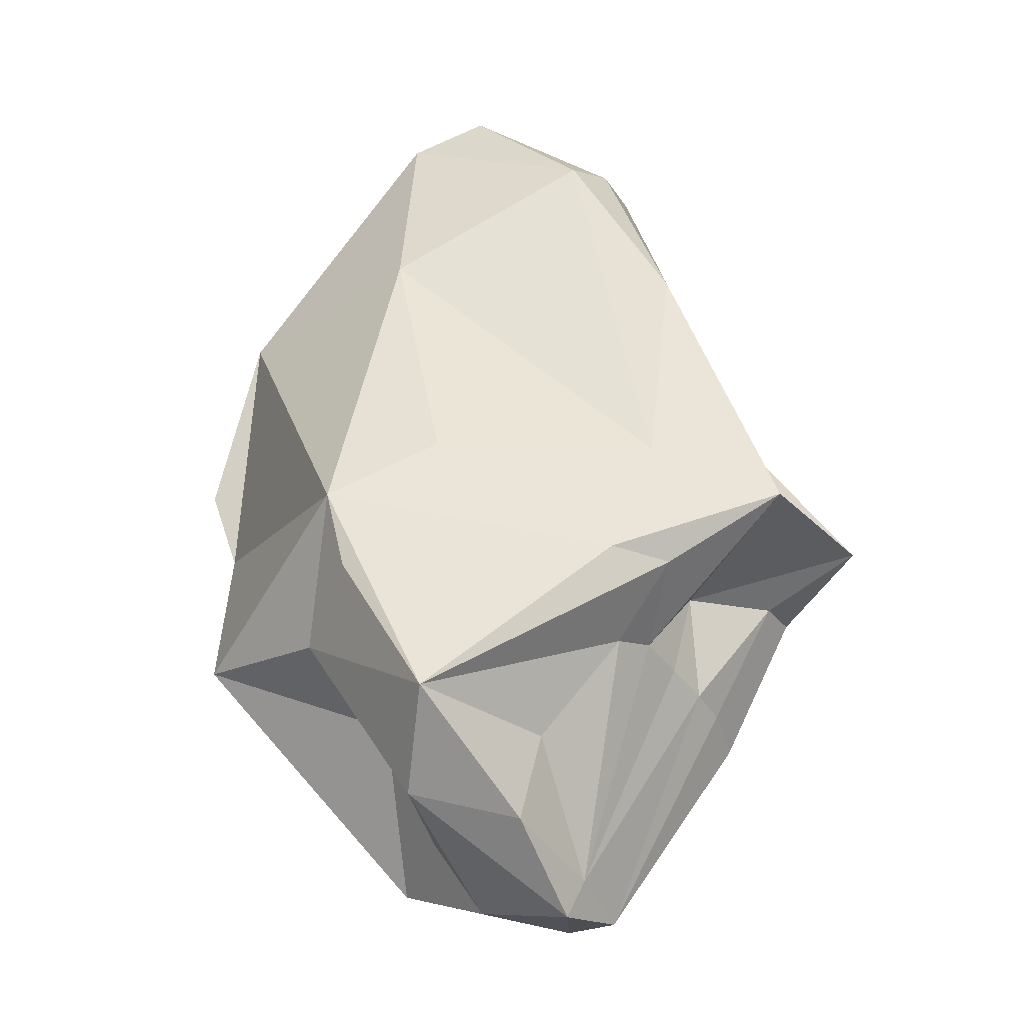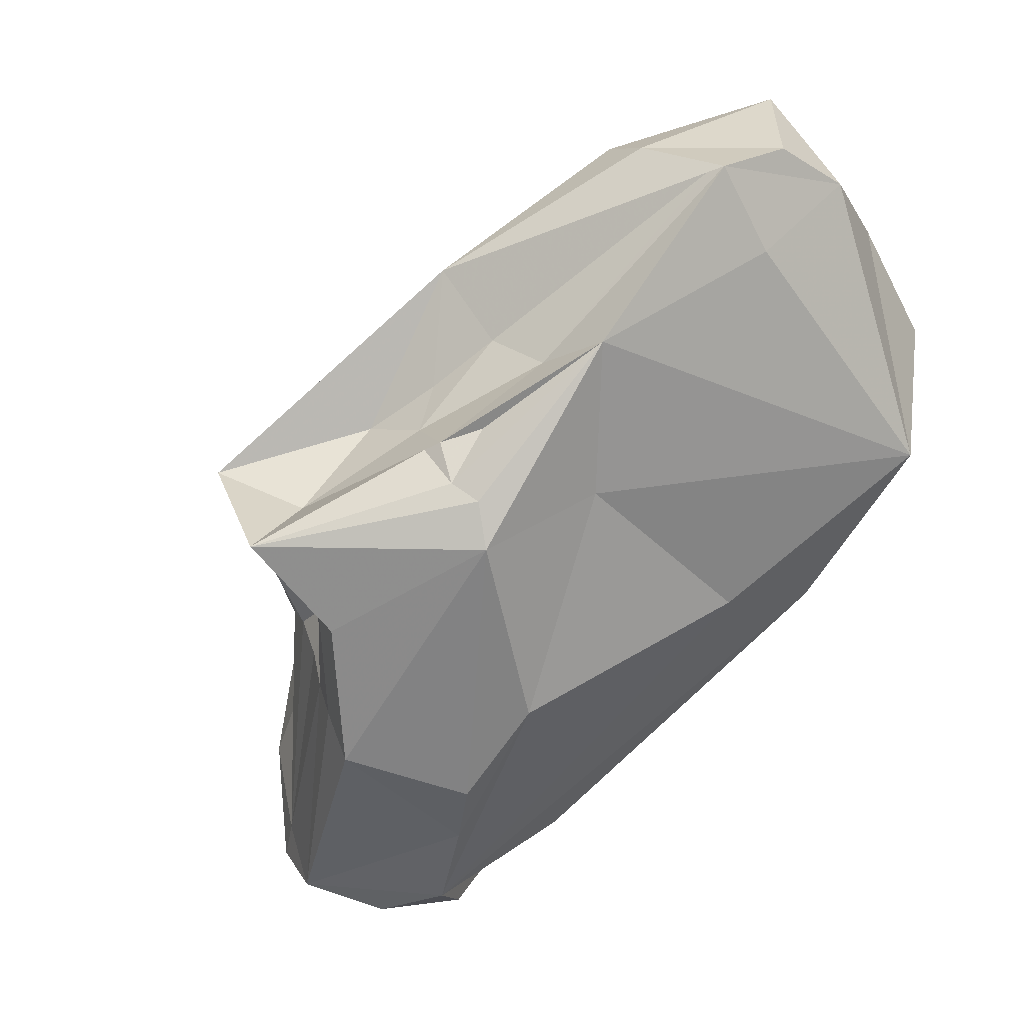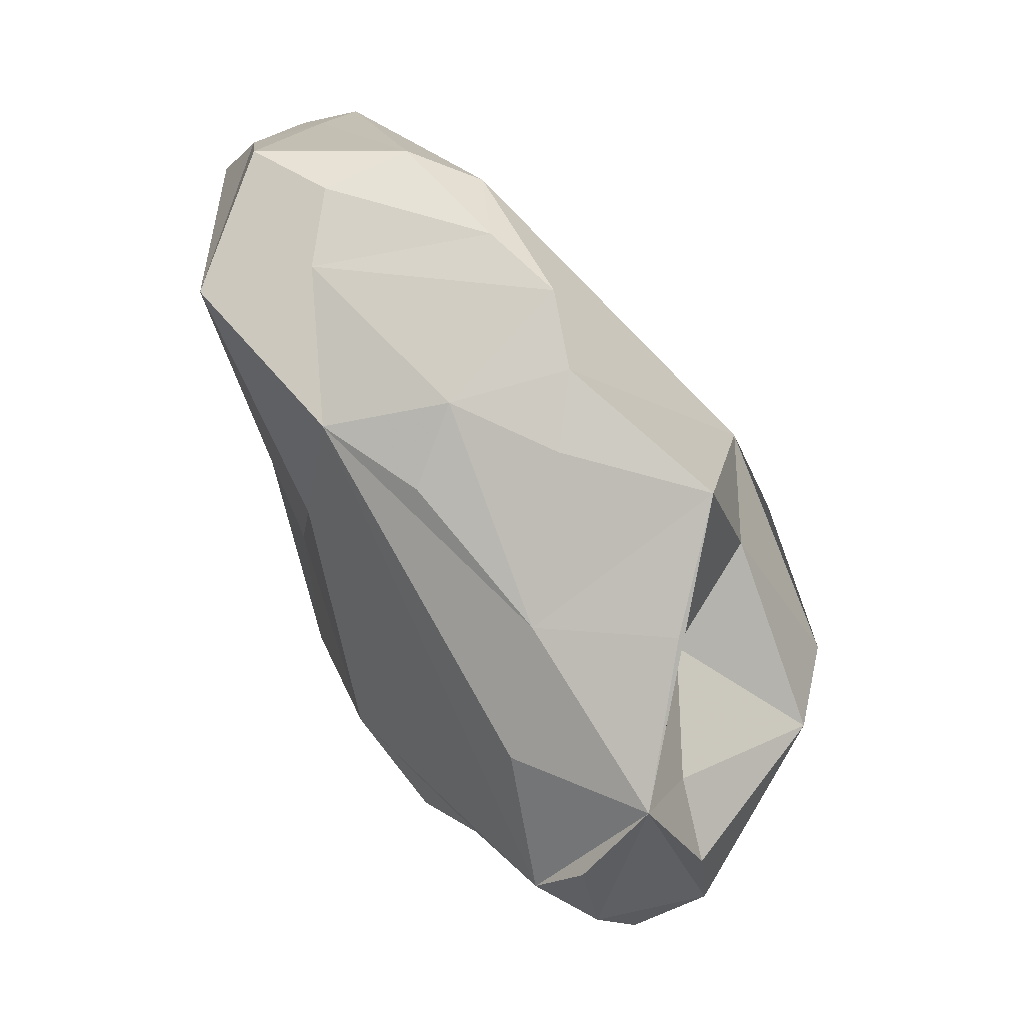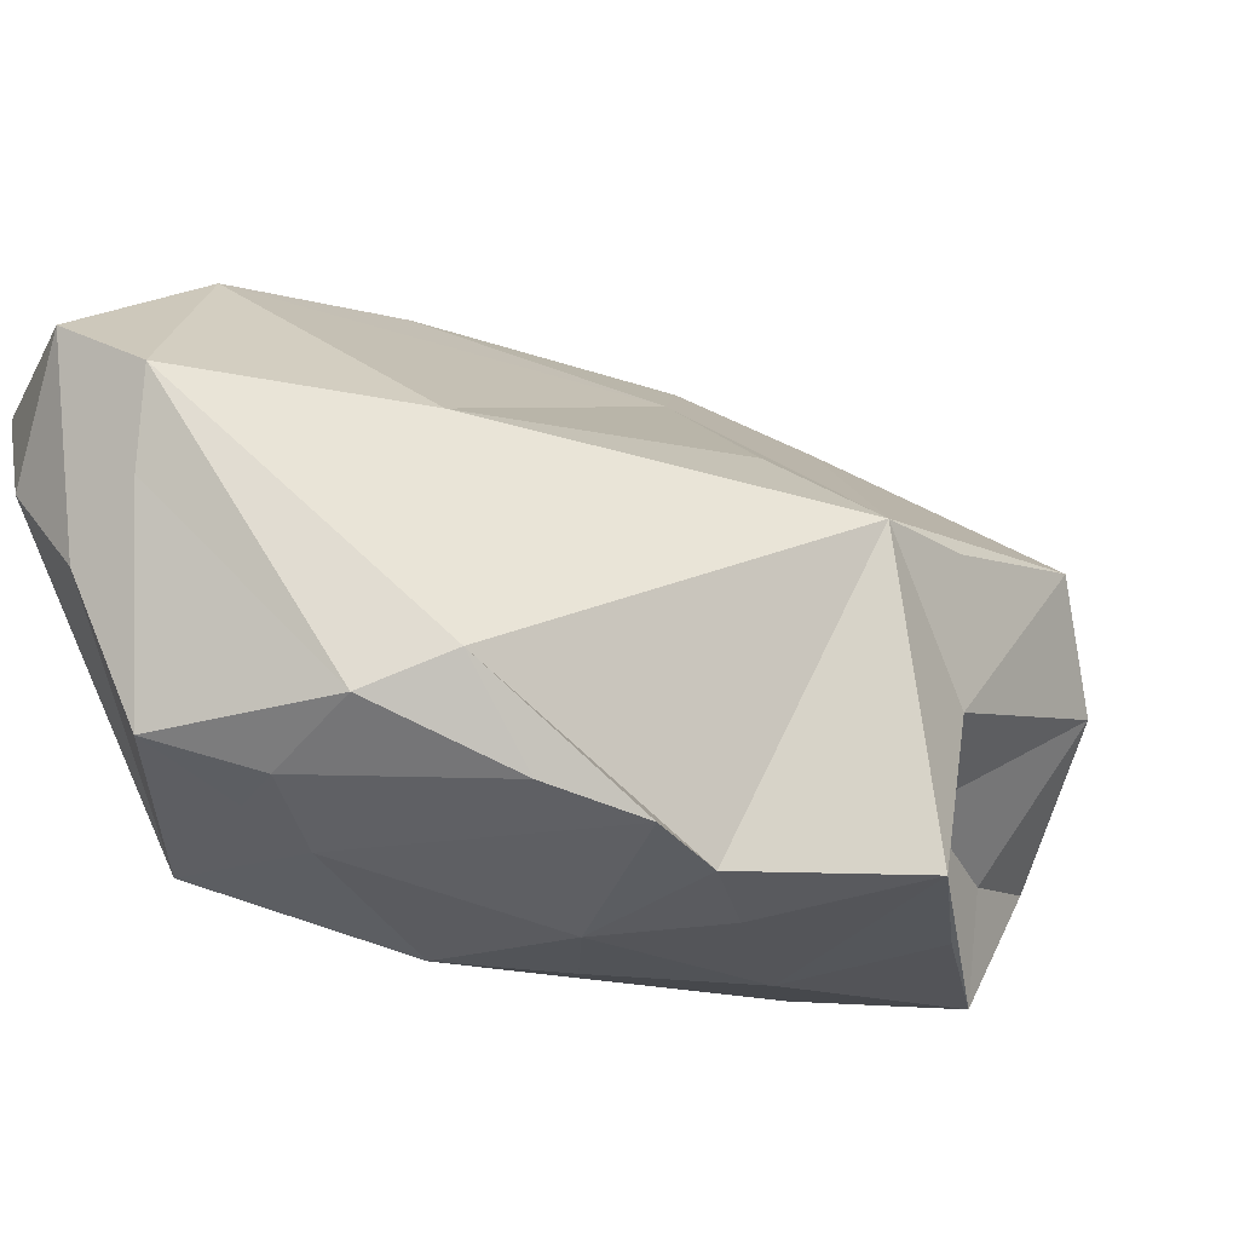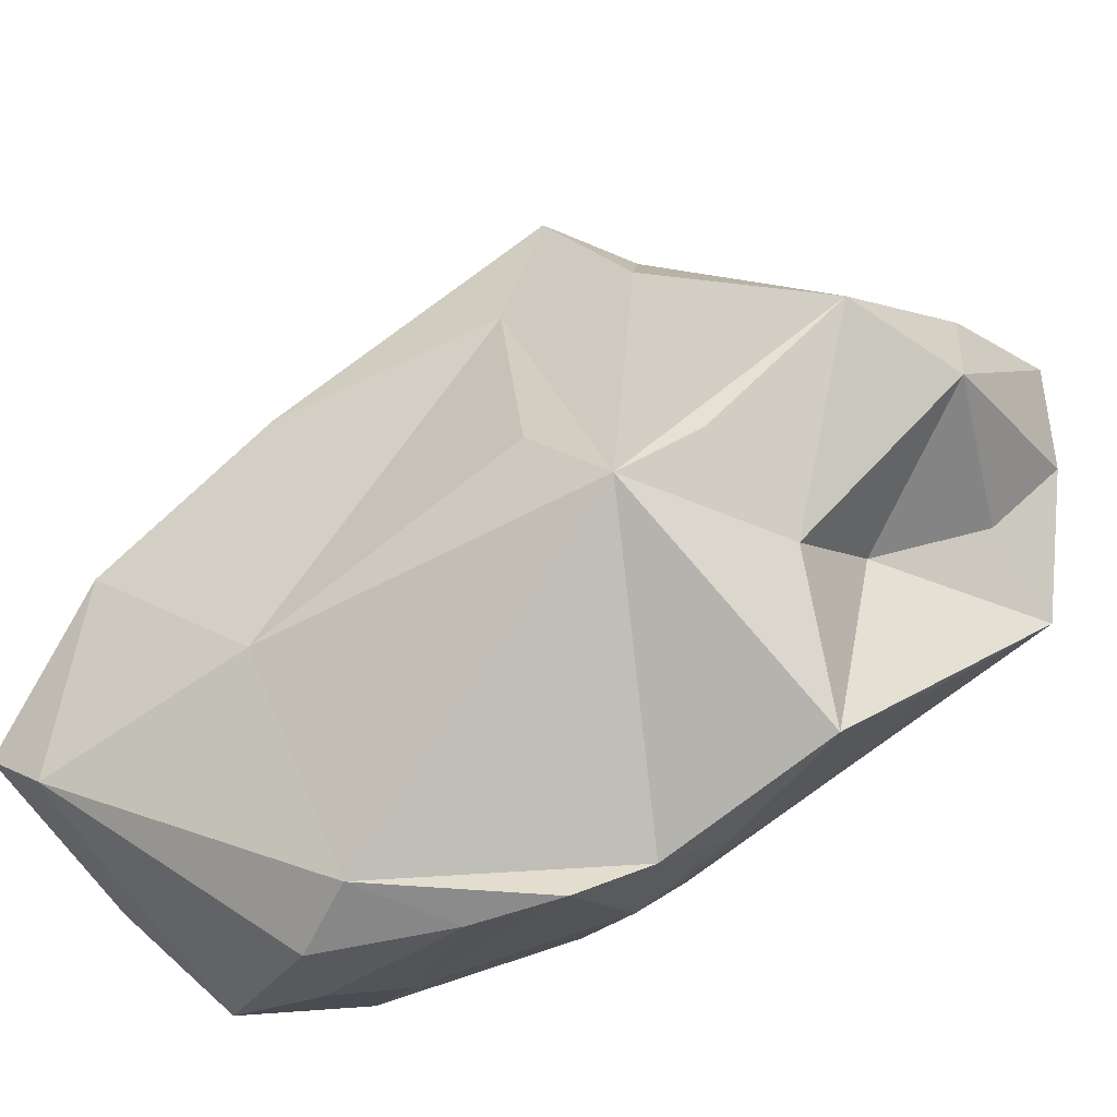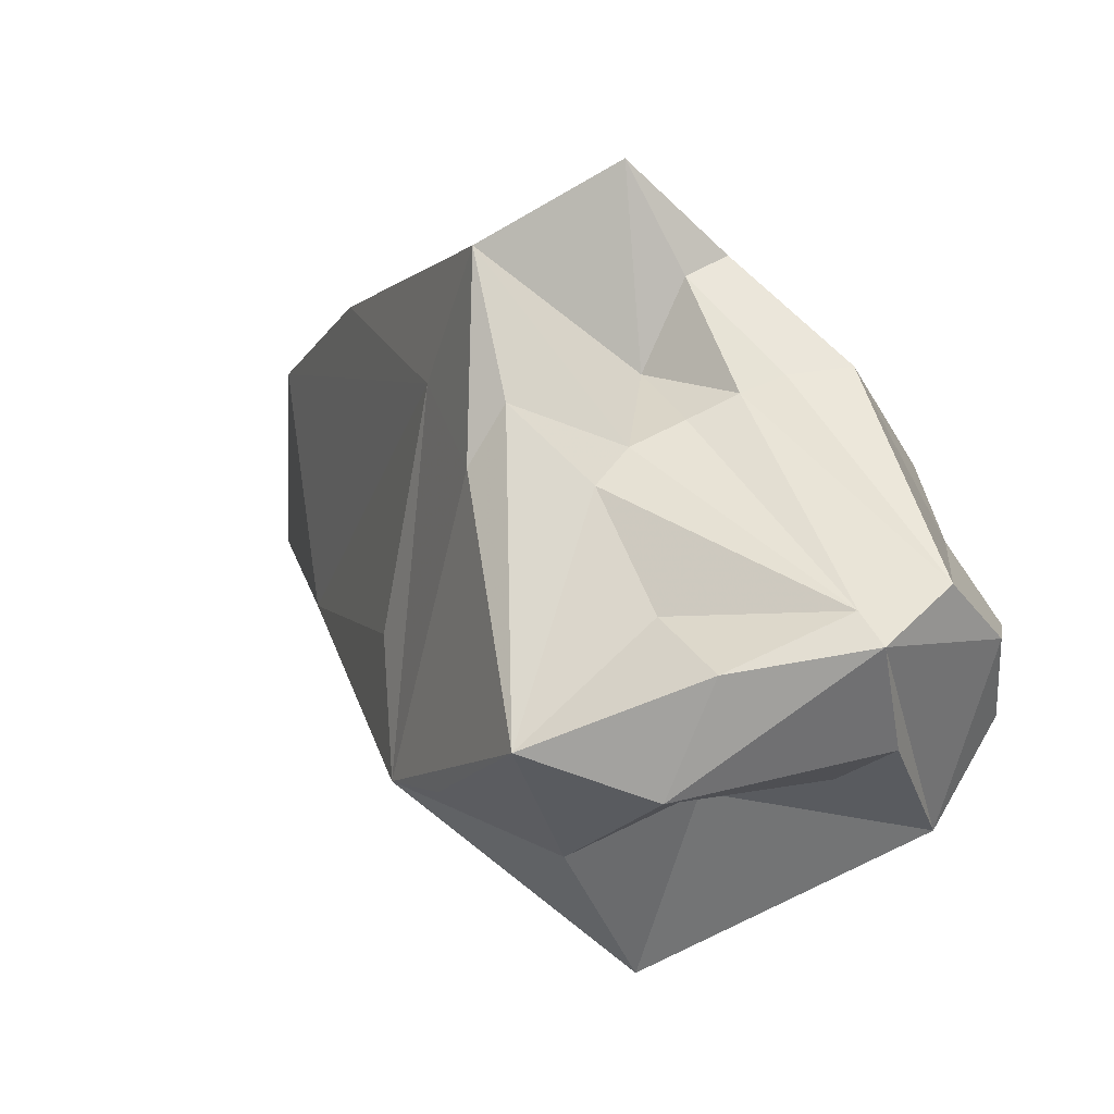
<metadata>
{"format":"obj","ext":"obj","renderer":"f3d","projection":"perspective","resolution":1024,"background":"white","views":[{"elev":6.0,"azim":-65.1,"up":"+Y"},{"elev":-0.2,"azim":51.6,"up":"+Y"},{"elev":-36.3,"azim":178.1,"up":"+Y"},{"elev":-65.5,"azim":-156.2,"up":"+Z"},{"elev":-38.5,"azim":-109.2,"up":"+Z"},{"elev":33.6,"azim":-62.9,"up":"+Z"}]}
</metadata>
<code>
v 2.095e+04 3.292e+04 2.822e+04
v 2.095e+04 3.327e+04 2.88e+04
v 2.113e+04 3.38e+04 2.899e+04
v 2.147e+04 3.578e+04 2.784e+04
v 2.071e+04 3.263e+04 2.813e+04
v 2.196e+04 3.547e+04 2.681e+04
v 2.211e+04 3.452e+04 2.671e+04
v 2.167e+04 3.39e+04 2.734e+04
v 2.051e+04 3.46e+04 2.861e+04
v 2.168e+04 3.564e+04 2.684e+04
v 2.174e+04 3.435e+04 2.814e+04
v 2.116e+04 3.312e+04 2.834e+04
v 2.053e+04 3.444e+04 2.915e+04
v 2.076e+04 3.323e+04 2.716e+04
v 2.112e+04 3.527e+04 2.843e+04
v 2.211e+04 3.563e+04 2.713e+04
v 2.122e+04 3.367e+04 2.687e+04
v 1.988e+04 3.442e+04 2.744e+04
v 2.02e+04 3.317e+04 2.712e+04
v 2.129e+04 3.499e+04 2.636e+04
v 2.145e+04 3.346e+04 2.825e+04
v 2.09e+04 3.533e+04 2.724e+04
v 2.07e+04 3.429e+04 2.639e+04
v 2.11e+04 3.391e+04 2.663e+04
v 2.064e+04 3.401e+04 2.653e+04
v 2.161e+04 3.483e+04 2.642e+04
v 2.159e+04 3.392e+04 2.681e+04
v 2.095e+04 3.455e+04 2.636e+04
v 2.191e+04 3.507e+04 2.646e+04
v 2.213e+04 3.574e+04 2.749e+04
v 2.067e+04 3.373e+04 2.67e+04
v 2.103e+04 3.414e+04 2.931e+04
v 2.008e+04 3.36e+04 2.676e+04
v 1.973e+04 3.416e+04 2.759e+04
v 2.008e+04 3.289e+04 2.85e+04
v 2.165e+04 3.432e+04 2.866e+04
v 2.214e+04 3.563e+04 2.782e+04
v 2.162e+04 3.487e+04 2.831e+04
v 2.053e+04 3.256e+04 2.791e+04
v 2.028e+04 3.266e+04 2.854e+04
v 2.019e+04 3.462e+04 2.778e+04
v 2.173e+04 3.575e+04 2.789e+04
v 2.154e+04 3.588e+04 2.7e+04
v 2.179e+04 3.601e+04 2.721e+04
v 2.165e+04 3.451e+04 2.653e+04
v 1.999e+04 3.276e+04 2.846e+04
v 2.012e+04 3.425e+04 2.859e+04
v 2.026e+04 3.418e+04 2.878e+04
v 1.96e+04 3.329e+04 2.795e+04
v 2.098e+04 3.495e+04 2.647e+04
v 2.03e+04 3.266e+04 2.758e+04
v 2.194e+04 3.494e+04 2.827e+04
v 1.949e+04 3.375e+04 2.806e+04
v 2.083e+04 3.291e+04 2.76e+04
v 2.215e+04 3.531e+04 2.76e+04
v 2.045e+04 3.255e+04 2.827e+04
v 2.004e+04 3.271e+04 2.806e+04
v 2.166e+04 3.413e+04 2.863e+04
v 2.089e+04 3.429e+04 2.897e+04
v 2.023e+04 3.385e+04 2.858e+04
v 2.081e+04 3.345e+04 2.879e+04
v 2.056e+04 3.368e+04 2.869e+04
v 2.069e+04 3.356e+04 2.875e+04
v 2.04e+04 3.381e+04 2.864e+04
v 1.976e+04 3.32e+04 2.836e+04
v 1.995e+04 3.349e+04 2.836e+04
v 2.146e+04 3.455e+04 2.87e+04
v 2.119e+04 3.461e+04 2.861e+04
v 2.157e+04 3.46e+04 2.858e+04
v 1.99e+04 3.378e+04 2.734e+04
v 2.016e+04 3.342e+04 2.756e+04
v 2.013e+04 3.294e+04 2.78e+04
v 2.098e+04 3.389e+04 2.896e+04
v 2.077e+04 3.395e+04 2.868e+04
v 2.089e+04 3.462e+04 2.863e+04
v 2.208e+04 3.561e+04 2.786e+04
v 2.132e+04 3.497e+04 2.834e+04
v 2.112e+04 3.479e+04 2.848e+04
v 2.155e+04 3.439e+04 2.872e+04
v 2.14e+04 3.452e+04 2.873e+04
v 2.126e+04 3.459e+04 2.863e+04
f 1 21 12
f 21 12 2
f 21 58 12
f 21 8 11
f 27 45 26
f 27 8 5
f 2 61 40
f 2 12 58
f 73 61 3
f 4 9 15
f 5 56 39
f 5 51 54
f 9 13 15
f 36 32 58
f 36 58 52
f 5 1 40
f 19 33 14
f 9 4 22
f 9 22 41
f 10 20 43
f 29 26 20
f 11 58 21
f 11 7 52
f 28 26 45
f 14 17 27
f 14 24 17
f 14 51 19
f 14 54 51
f 13 59 75
f 15 42 4
f 6 10 44
f 17 24 27
f 57 46 49
f 22 4 43
f 22 18 41
f 23 24 25
f 23 45 24
f 23 28 45
f 23 50 28
f 24 31 25
f 25 31 33
f 10 29 20
f 24 33 31
f 24 14 33
f 15 77 76
f 15 37 42
f 15 78 77
f 32 74 73
f 53 66 60
f 53 48 47
f 34 18 53
f 52 79 36
f 52 37 38
f 38 81 67
f 46 57 51
f 49 72 57
f 46 51 56
f 22 43 50
f 9 41 18
f 2 1 12
f 32 3 58
f 1 5 21
f 7 26 45
f 7 29 6
f 20 50 43
f 13 32 59
f 9 47 13
f 52 55 37
f 7 55 52
f 19 51 33
f 7 6 16
f 5 39 51
f 2 40 1
f 30 37 16
f 27 54 14
f 4 44 43
f 21 5 8
f 27 5 54
f 2 58 3
f 6 44 16
f 16 44 30
f 4 42 44
f 70 18 33
f 64 62 74
f 18 22 50
f 48 64 13
f 30 42 37
f 25 33 18
f 39 56 51
f 13 47 48
f 9 18 47
f 33 71 70
f 37 55 16
f 7 16 55
f 53 47 18
f 7 45 29
f 6 29 10
f 27 24 45
f 5 40 56
f 27 26 7
f 46 40 35
f 25 18 50
f 23 25 50
f 40 46 56
f 30 44 42
f 28 20 26
f 26 29 45
f 28 50 20
f 46 35 65
f 10 43 44
f 33 51 71
f 8 7 11
f 46 65 49
f 52 67 69
f 8 27 7
f 11 52 58
f 61 63 40
f 62 64 35
f 61 2 3
f 63 35 40
f 64 60 35
f 60 48 53
f 65 35 66
f 49 65 53
f 66 53 65
f 60 66 35
f 69 67 79
f 68 75 59
f 67 81 80
f 71 51 72
f 70 49 53
f 57 72 51
f 72 49 71
f 74 63 73
f 73 3 32
f 75 78 15
f 77 68 38
f 76 38 37
f 75 15 13
f 81 59 80
f 36 79 32
f 80 32 79
f 73 63 61
f 15 76 37
f 67 52 38
f 38 68 81
f 70 53 18
f 32 13 74
f 13 64 74
f 48 60 64
f 63 62 35
f 67 80 79
f 79 52 69
f 68 78 75
f 70 71 49
f 74 62 63
f 77 78 68
f 76 77 38
f 81 68 59
f 80 59 32

</code>
